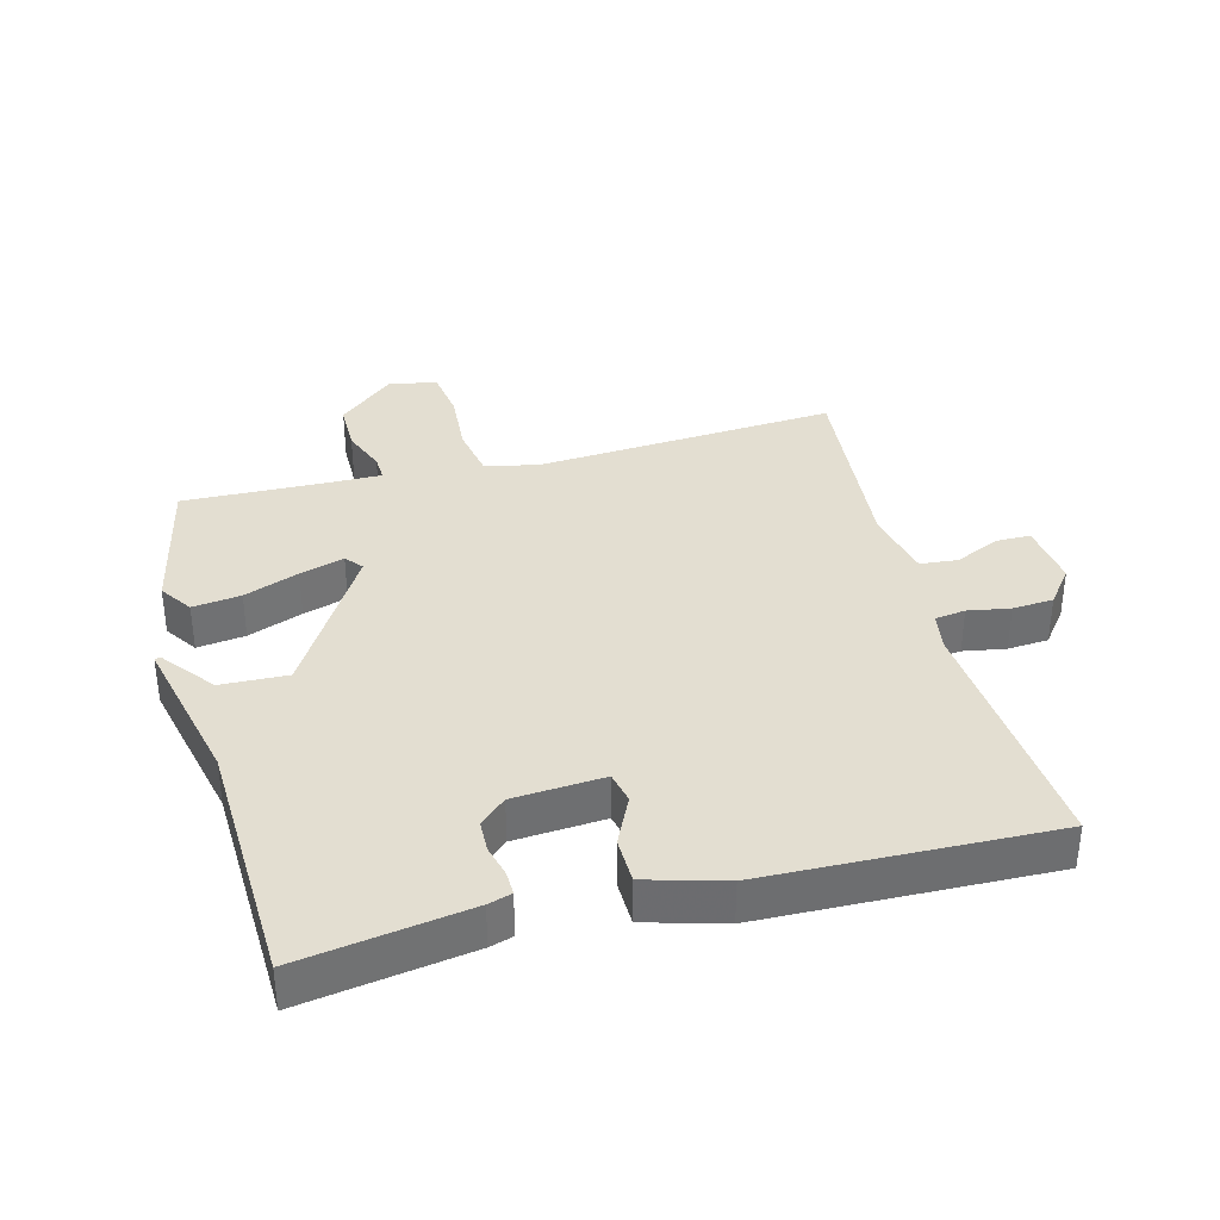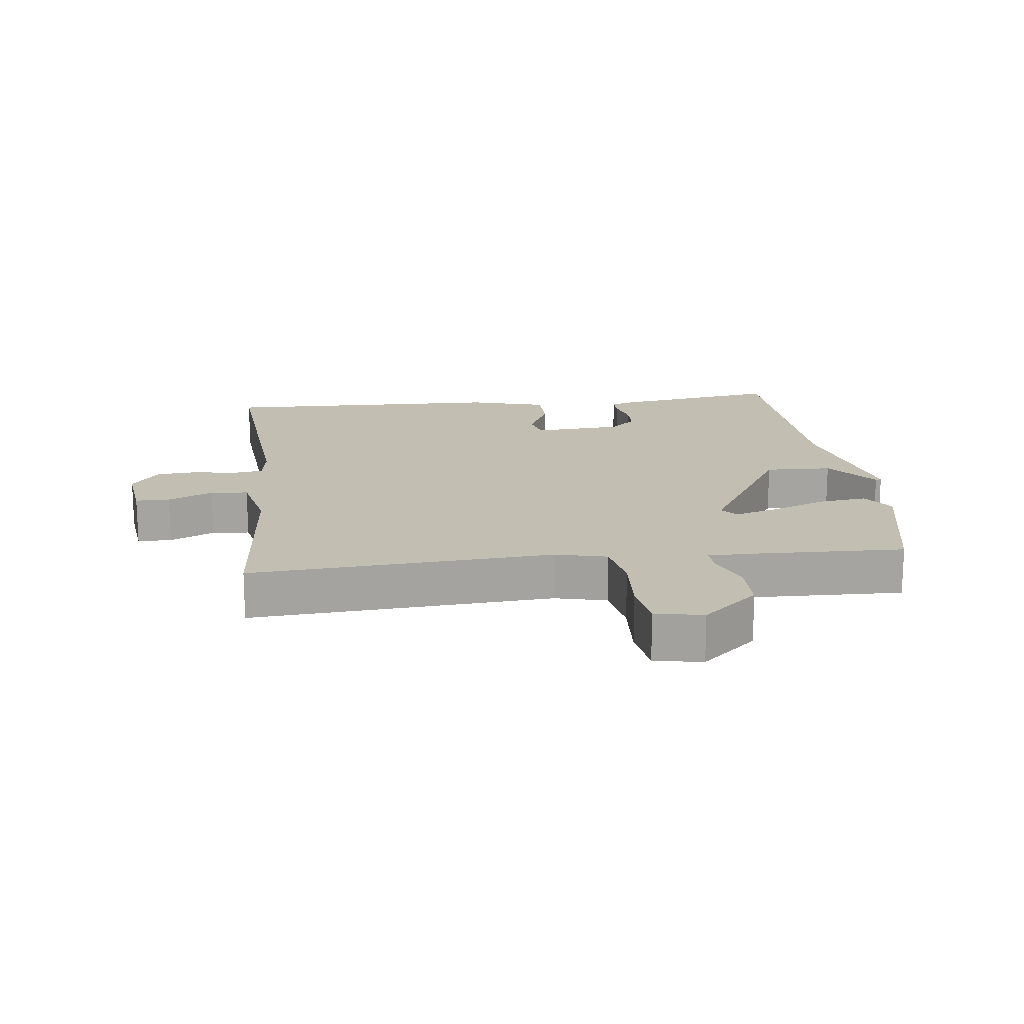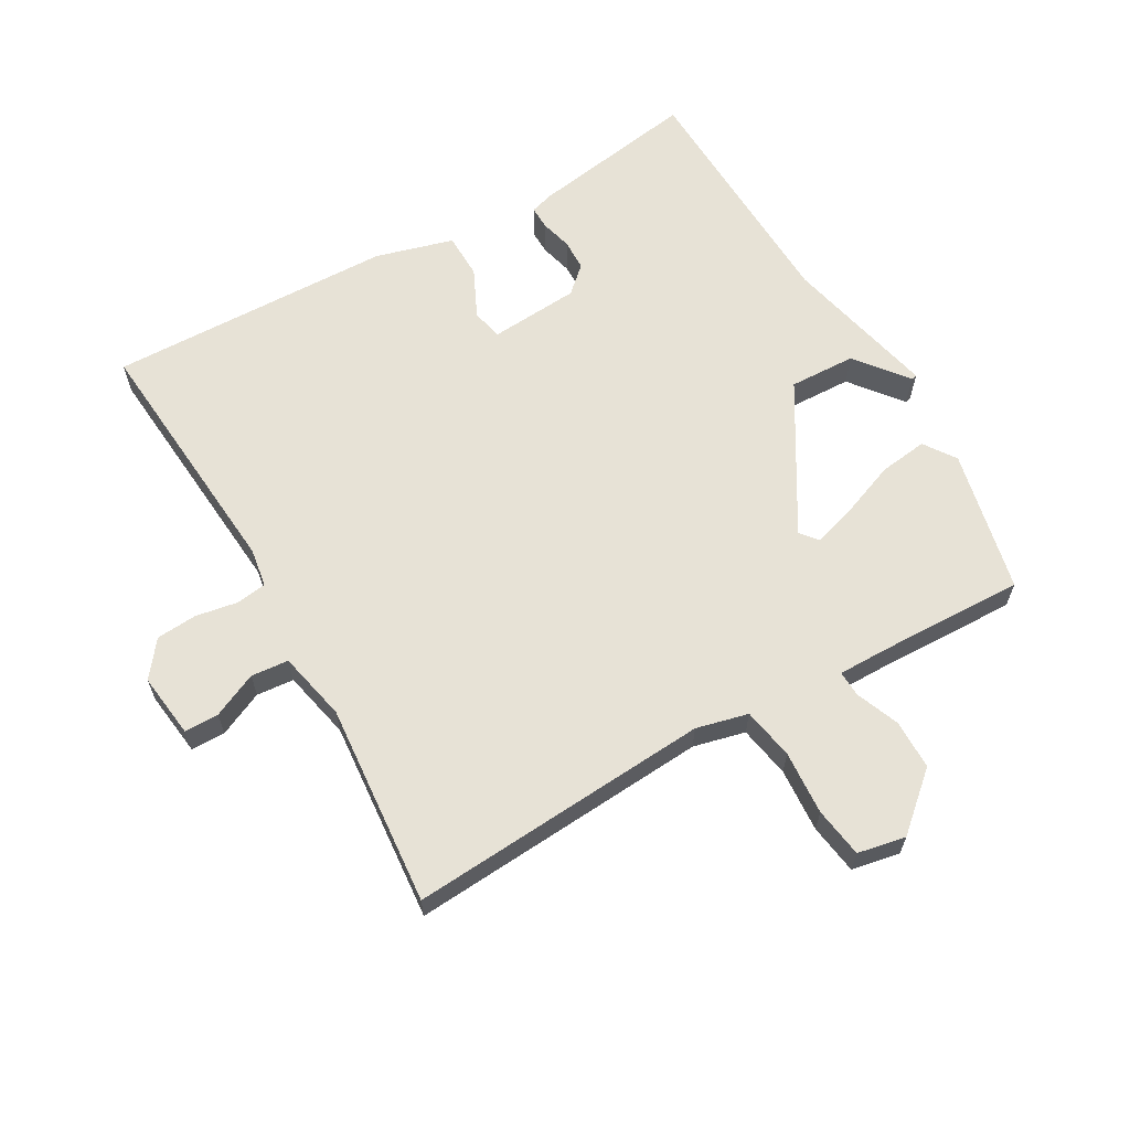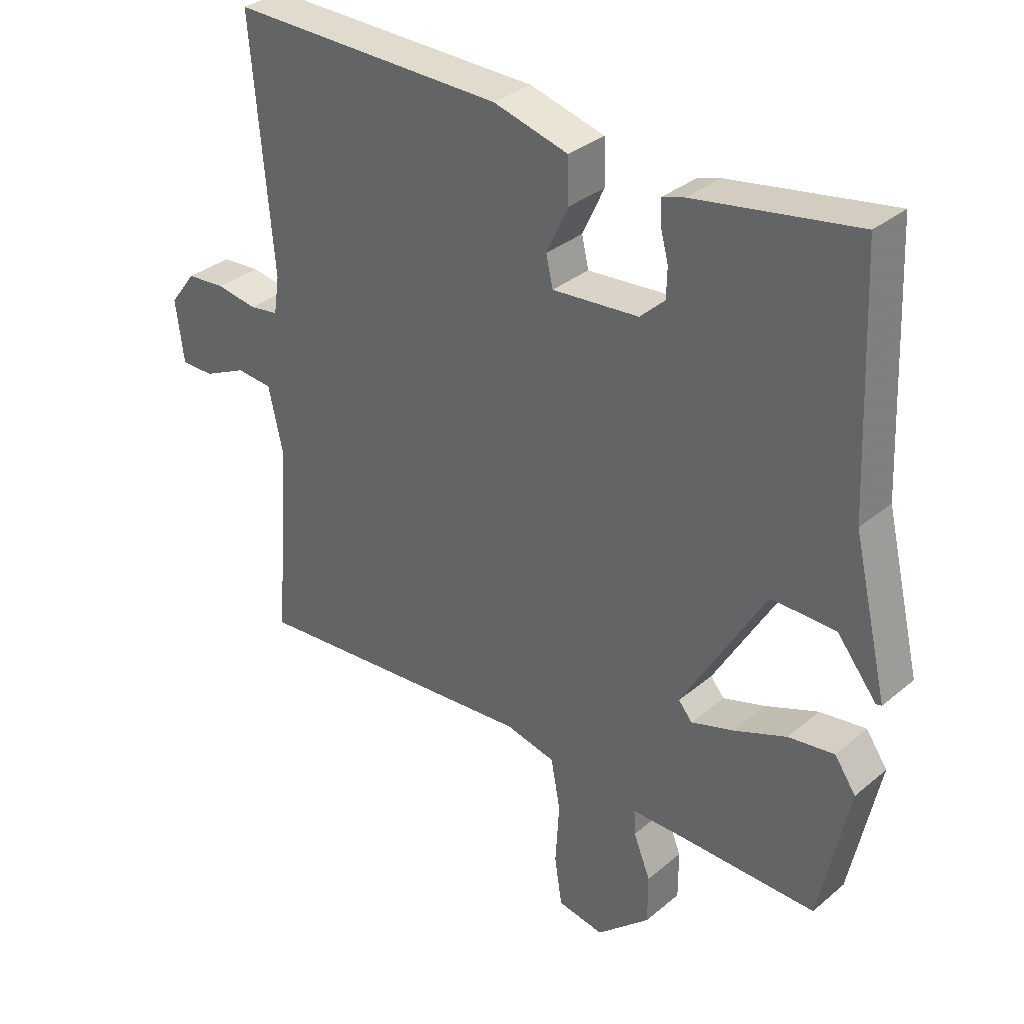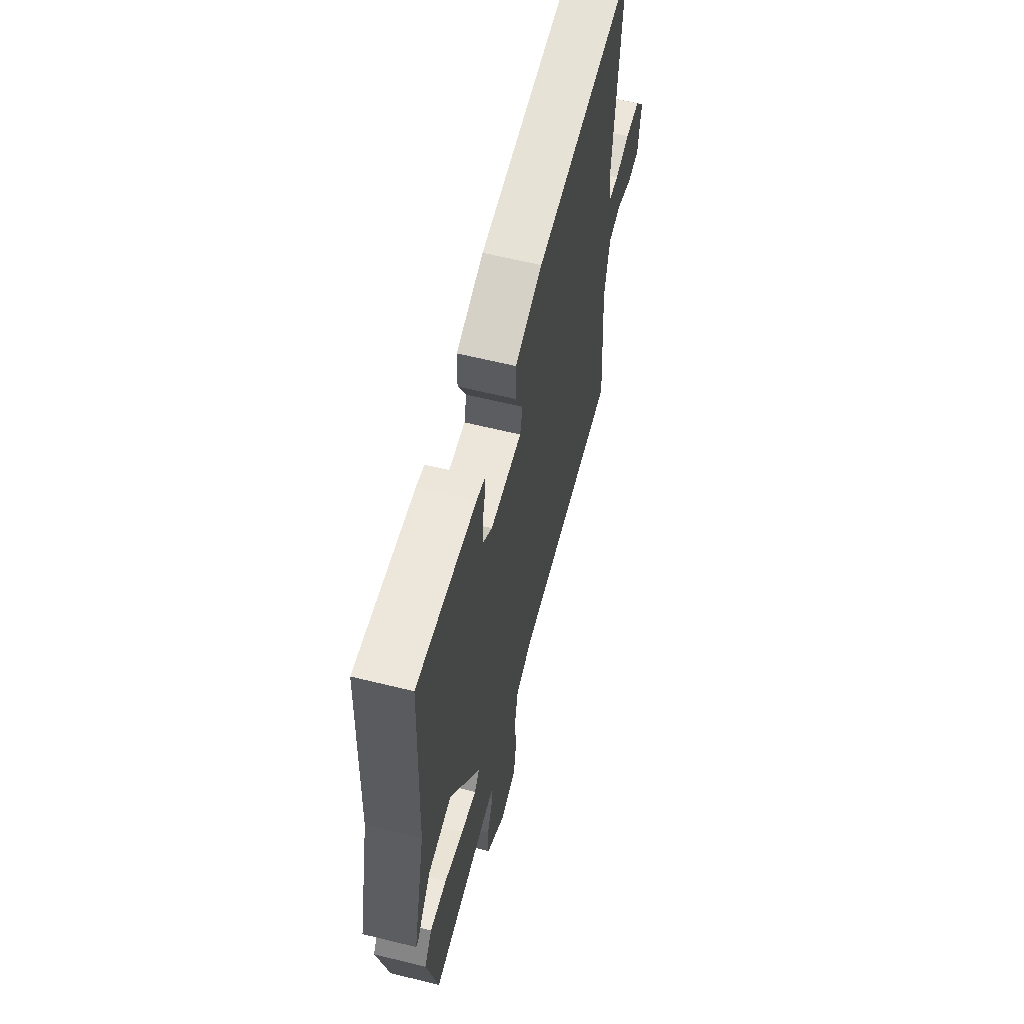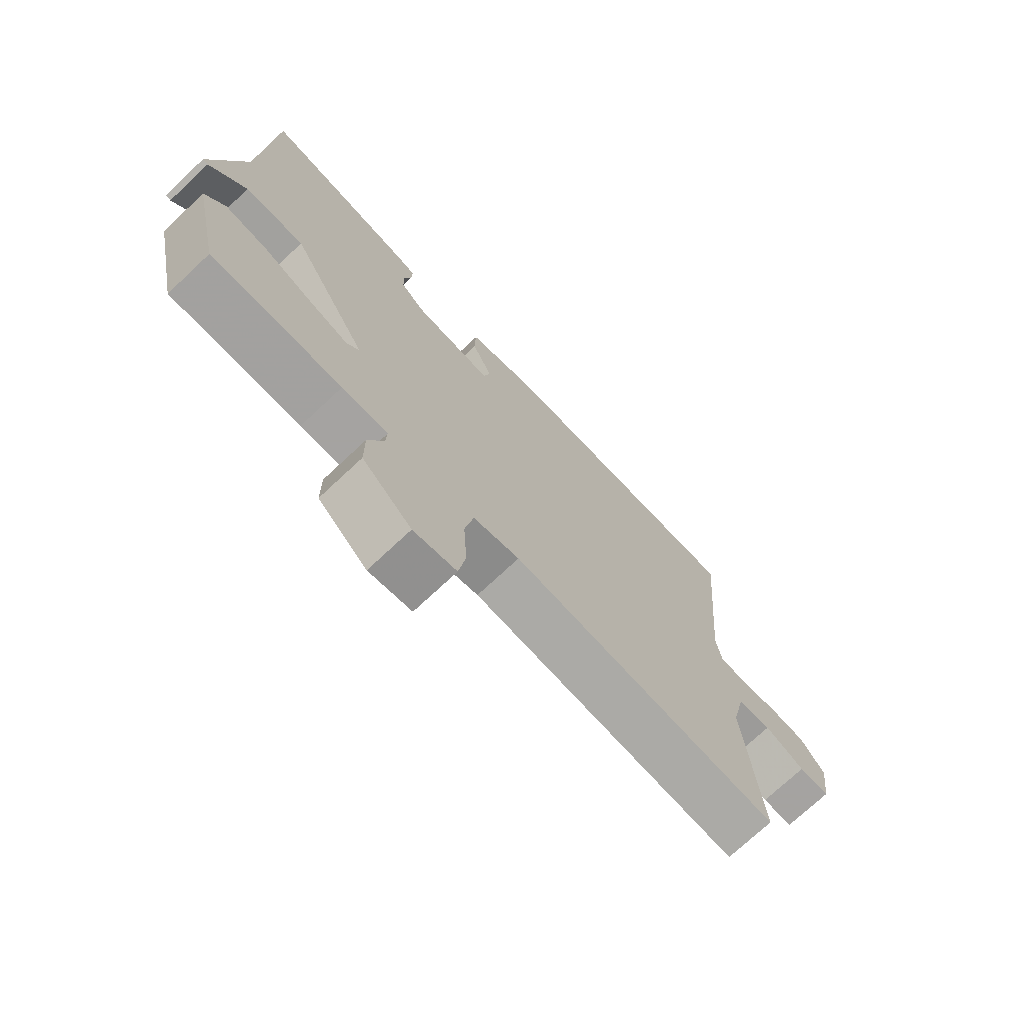
<metadata>
{"format":"obj","ext":"obj","renderer":"f3d","projection":"perspective","resolution":1024,"background":"white","views":[{"elev":36.1,"azim":-14.3,"up":"+Y"},{"elev":17.1,"azim":173.5,"up":"+Y"},{"elev":63.3,"azim":150.6,"up":"+Y"},{"elev":32.9,"azim":-138.8,"up":"+Z"},{"elev":61.7,"azim":-75.9,"up":"+Z"},{"elev":-73.1,"azim":-46.8,"up":"+Z"}]}
</metadata>
<code>
v 0.5 0.07 0.5
v 0.466 0.07 0.109
v 0.475 0.07 0.049
v 0.522 0.07 0.042
v 0.587 0.07 0.053
v 0.65 0.07 0.048
v 0.692 0.07 -0.007
v 0.679 0.07 -0.107
v 0.626 0.07 -0.107
v 0.557 0.07 -0.075
v 0.499 0.07 -0.08
v 0.475 0.07 -0.187
v 0.5 0.07 -0.5
v 0.034 0.07 -0.465
v -0.046 0.07 -0.484
v -0.061 0.07 -0.564
v -0.055 0.07 -0.663
v -0.067 0.07 -0.74
v -0.141 0.07 -0.754
v -0.226 0.07 -0.679
v -0.226 0.07 -0.602
v -0.199 0.07 -0.535
v -0.197 0.07 -0.495
v -0.276 0.07 -0.495
v -0.5 0.07 -0.5
v -0.547 0.07 -0.279
v -0.513 0.07 -0.23
v -0.439 0.07 -0.24
v -0.355 0.07 -0.273
v -0.287 0.07 -0.294
v -0.265 0.07 -0.268
v -0.398 0.07 -0.043
v -0.501 0.07 -0.046
v -0.564 0.07 -0.125
v -0.573 0.07 -0.123
v -0.517 0.07 0.114
v -0.5 0.07 0.5
v -0.241 0.07 0.457
v -0.205 0.07 0.446
v -0.206 0.07 0.41
v -0.219 0.07 0.361
v -0.218 0.07 0.313
v -0.178 0.07 0.276
v -0.039 0.07 0.265
v -0.028 0.07 0.313
v -0.063 0.07 0.388
v -0.061 0.07 0.458
v 0.059 0.07 0.491
v 0.5 0 0.5
v 0.466 0 0.109
v 0.475 0 0.049
v 0.522 0 0.042
v 0.587 0 0.053
v 0.65 0 0.048
v 0.692 0 -0.007
v 0.679 0 -0.107
v 0.626 0 -0.107
v 0.557 0 -0.075
v 0.499 0 -0.08
v 0.475 0 -0.187
v 0.5 0 -0.5
v 0.034 0 -0.465
v -0.046 0 -0.484
v -0.061 0 -0.564
v -0.055 0 -0.663
v -0.067 0 -0.74
v -0.141 0 -0.754
v -0.226 0 -0.679
v -0.226 0 -0.602
v -0.199 0 -0.535
v -0.197 0 -0.495
v -0.276 0 -0.495
v -0.5 0 -0.5
v -0.547 0 -0.279
v -0.513 0 -0.23
v -0.439 0 -0.24
v -0.355 0 -0.273
v -0.287 0 -0.294
v -0.265 0 -0.268
v -0.398 0 -0.043
v -0.501 0 -0.046
v -0.564 0 -0.125
v -0.573 0 -0.123
v -0.517 0 0.114
v -0.5 0 0.5
v -0.241 0 0.457
v -0.205 0 0.446
v -0.206 0 0.41
v -0.219 0 0.361
v -0.218 0 0.313
v -0.178 0 0.276
v -0.039 0 0.265
v -0.028 0 0.313
v -0.063 0 0.388
v -0.061 0 0.458
v 0.059 0 0.491
f 48 1 2
f 47 48 2
f 46 47 2
f 45 46 2
f 44 45 2 3
f 43 44 3
f 39 40 41
f 38 39 41
f 37 38 41
f 36 37 41
f 36 41 42
f 35 36 42
f 34 35 42
f 33 34 42
f 32 33 42 43
f 27 28 29
f 26 27 29
f 25 26 29
f 24 25 29
f 23 24 29 30
f 20 21 22
f 19 20 22
f 18 19 22
f 17 18 22
f 16 17 22
f 15 16 22 23
f 23 30 31
f 15 23 31
f 14 15 31
f 8 9 10
f 7 8 10
f 6 7 10
f 5 6 10
f 4 5 10
f 3 4 10 11
f 43 3 11 12
f 31 32 43
f 14 31 43
f 13 14 43
f 12 13 43
f 50 49 96
f 50 96 95
f 50 95 94
f 50 94 93
f 51 50 93 92
f 51 92 91
f 89 88 87
f 89 87 86
f 89 86 85
f 89 85 84
f 90 89 84
f 90 84 83
f 90 83 82
f 90 82 81
f 91 90 81 80
f 77 76 75
f 77 75 74
f 77 74 73
f 77 73 72
f 78 77 72 71
f 70 69 68
f 70 68 67
f 70 67 66
f 70 66 65
f 70 65 64
f 71 70 64 63
f 79 78 71
f 79 71 63
f 79 63 62
f 58 57 56
f 58 56 55
f 58 55 54
f 58 54 53
f 58 53 52
f 59 58 52 51
f 60 59 51 91
f 91 80 79
f 91 79 62
f 91 62 61
f 91 61 60
f 1 49 50 2
f 2 50 51 3
f 3 51 52 4
f 4 52 53 5
f 5 53 54 6
f 6 54 55 7
f 7 55 56 8
f 8 56 57 9
f 9 57 58 10
f 10 58 59 11
f 11 59 60 12
f 12 60 61 13
f 13 61 62 14
f 14 62 63 15
f 15 63 64 16
f 16 64 65 17
f 17 65 66 18
f 18 66 67 19
f 19 67 68 20
f 20 68 69 21
f 21 69 70 22
f 22 70 71 23
f 23 71 72 24
f 24 72 73 25
f 25 73 74 26
f 26 74 75 27
f 27 75 76 28
f 28 76 77 29
f 29 77 78 30
f 30 78 79 31
f 31 79 80 32
f 32 80 81 33
f 33 81 82 34
f 34 82 83 35
f 35 83 84 36
f 36 84 85 37
f 37 85 86 38
f 38 86 87 39
f 39 87 88 40
f 40 88 89 41
f 41 89 90 42
f 42 90 91 43
f 43 91 92 44
f 44 92 93 45
f 45 93 94 46
f 46 94 95 47
f 47 95 96 48
f 48 96 49 1

</code>
